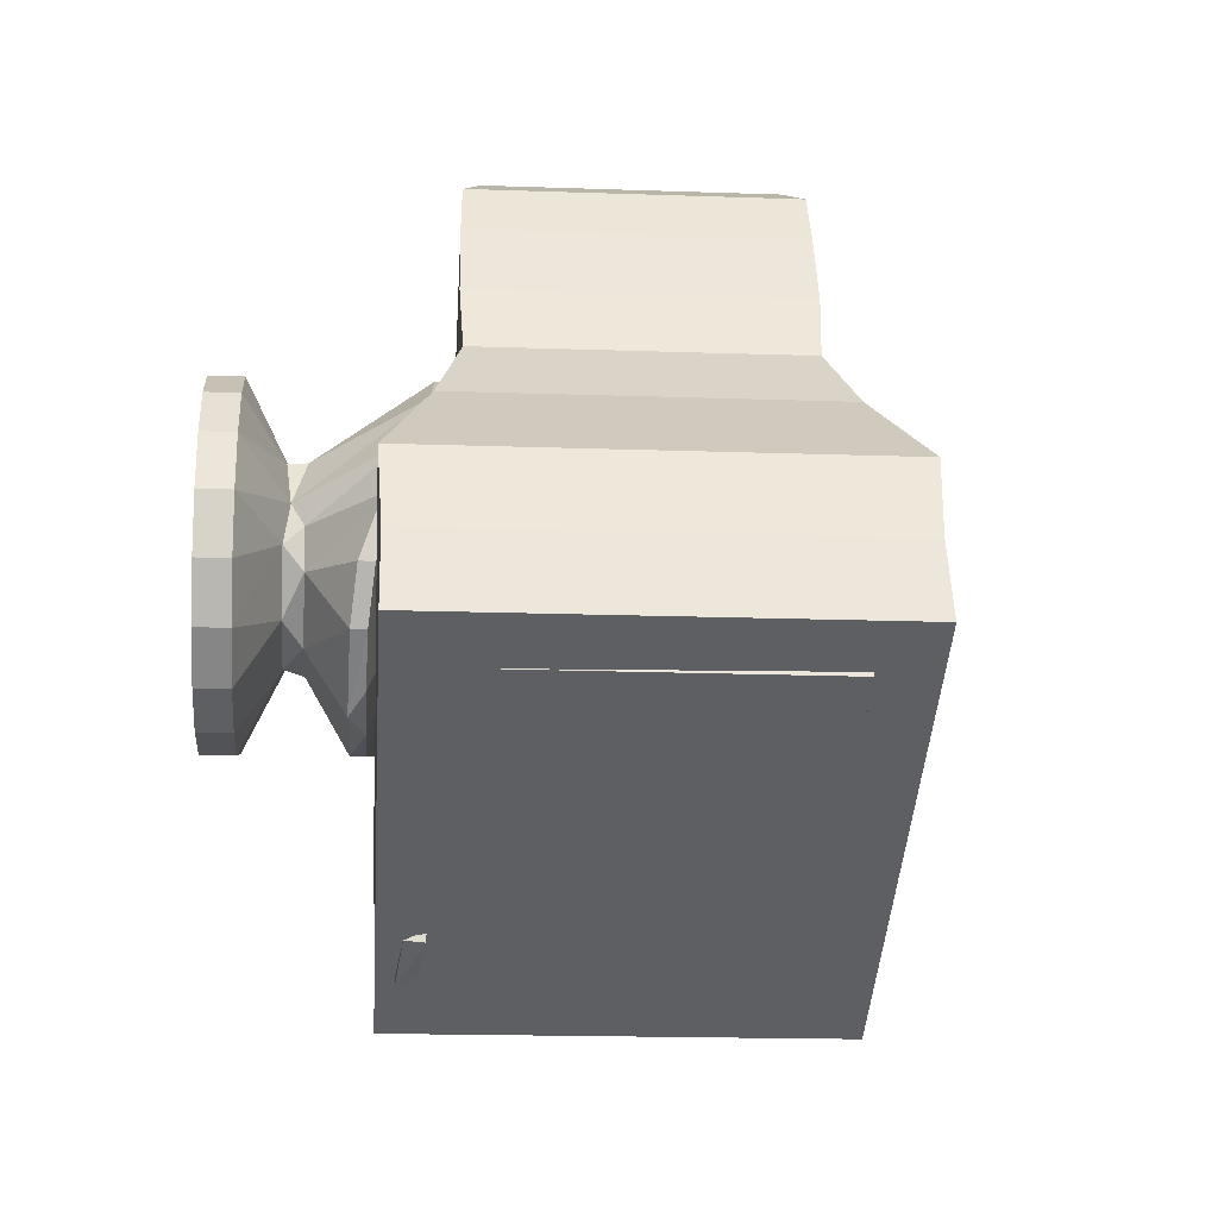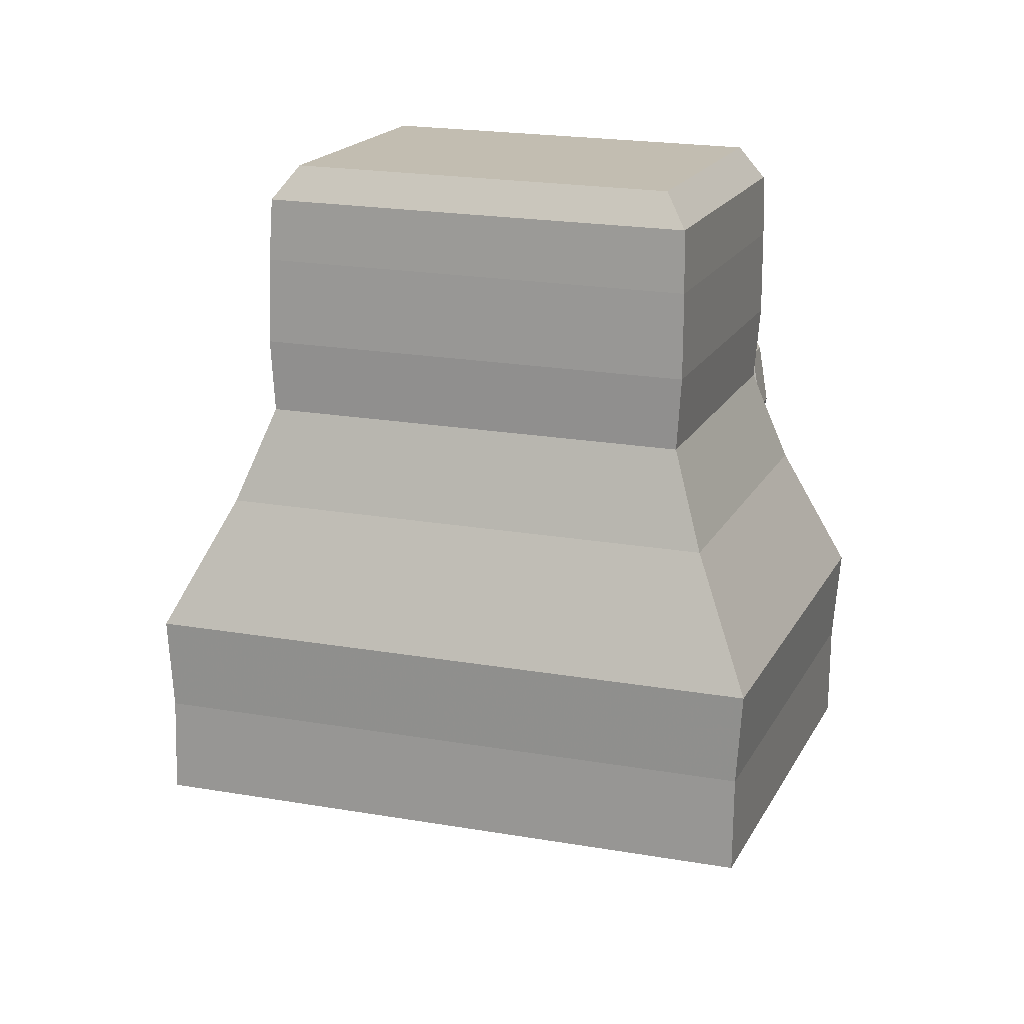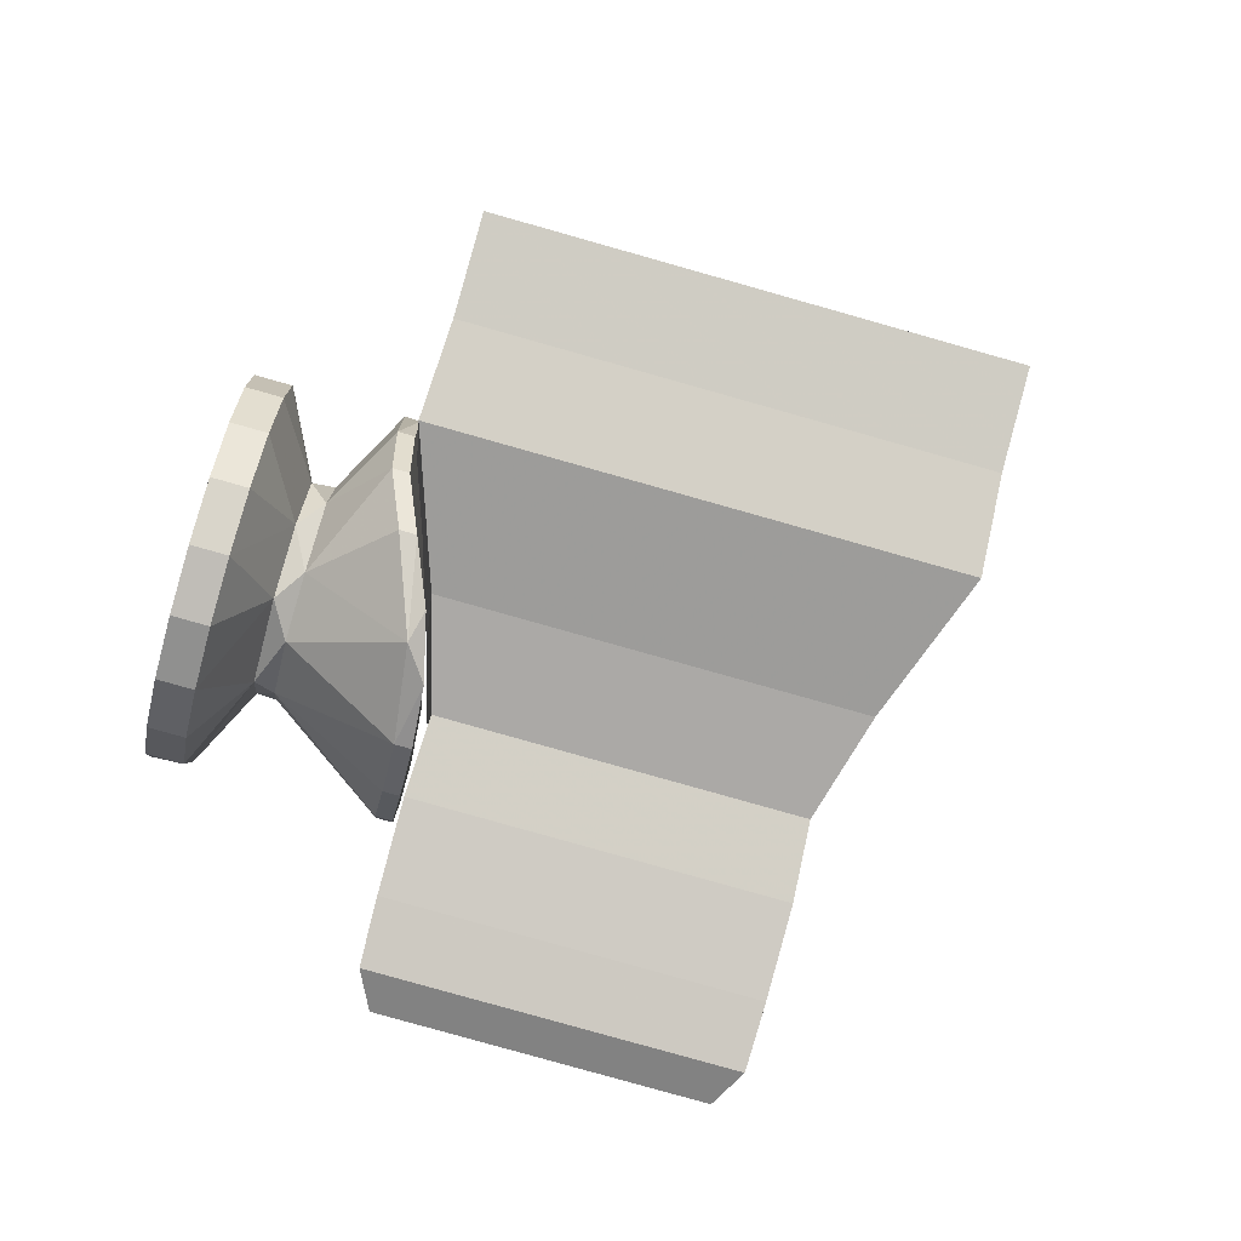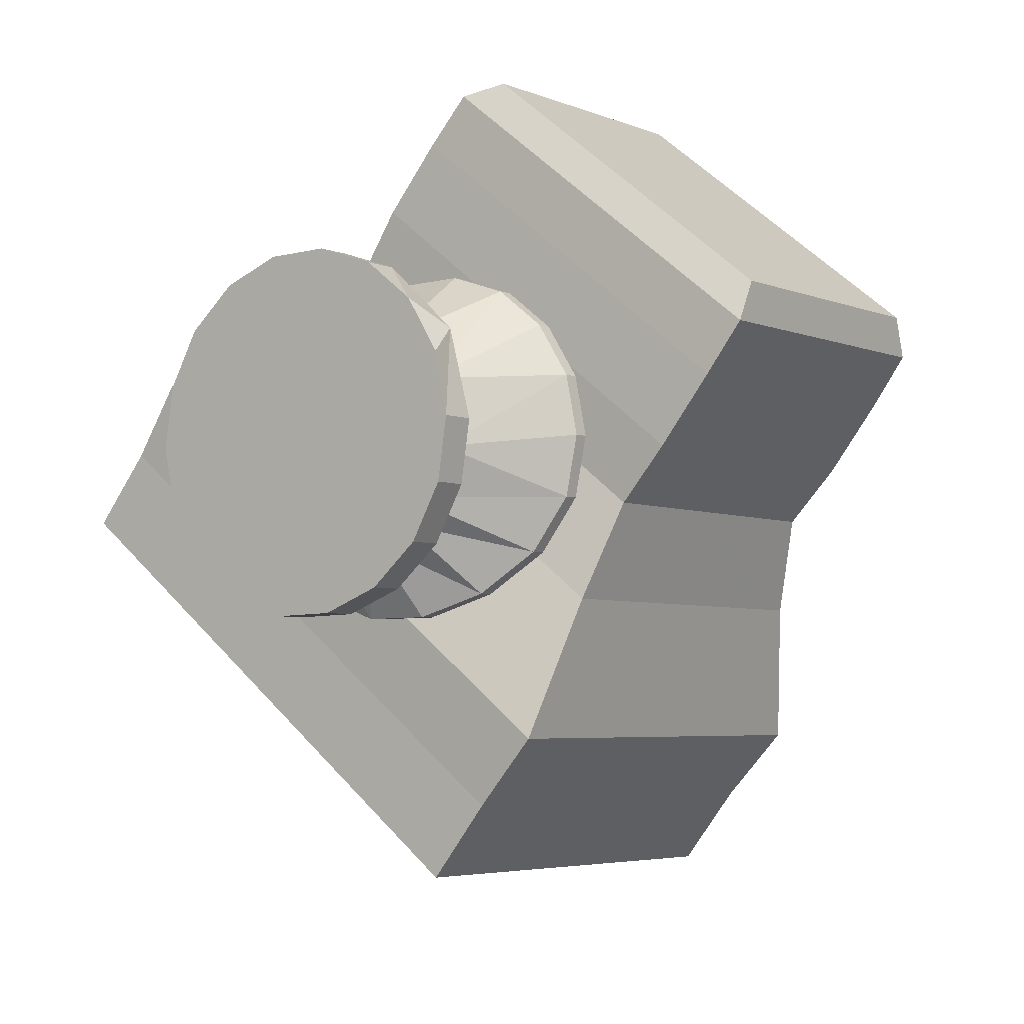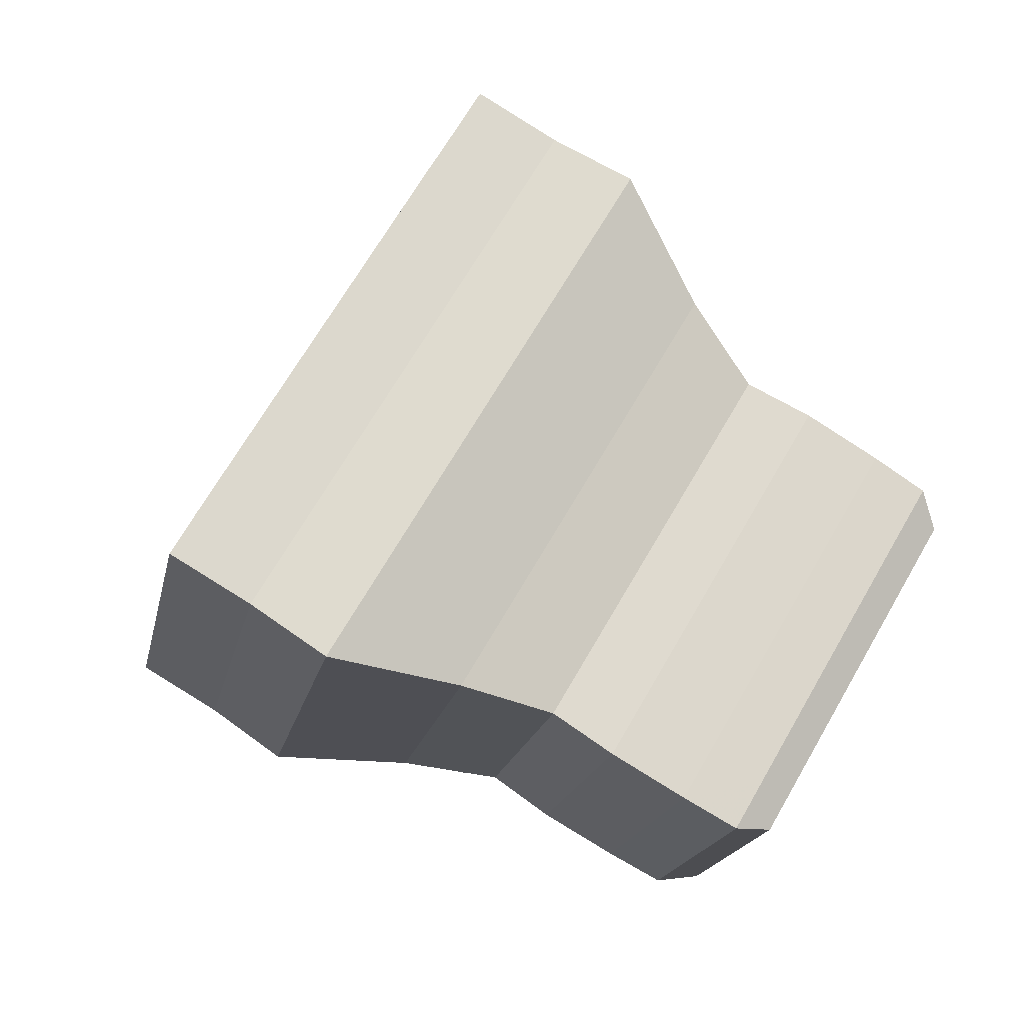
<metadata>
{"format":"obj","ext":"obj","renderer":"f3d","projection":"perspective","resolution":1024,"background":"white","views":[{"elev":77.7,"azim":-50.2,"up":"+Z"},{"elev":-37.7,"azim":126.0,"up":"+Y"},{"elev":-65.5,"azim":-65.8,"up":"+Z"},{"elev":68.8,"azim":-15.1,"up":"+Y"},{"elev":-21.5,"azim":28.8,"up":"+Z"}]}
</metadata>
<code>
v -0.3658 -0.01385 -0.3305
v 0.2412 -0.7517 -0.3979
v 0.1234 -0.8457 -0.2986
v -0.593 -0.2299 -0.1411
v 0.002394 -0.9536 -0.2072
v -0.4719 -0.122 -0.2325
v -0.08824 0.09423 -0.3568
v 0.399 -0.498 -0.4109
v -0.3009 0.02723 -0.1961
v 0.306 -0.7106 -0.2635
v 0.1871 -0.8054 -0.1668
v 0.1835 0.2685 -0.4725
v 0.6123 -0.2527 -0.5201
v 0.2957 0.3666 -0.5548
v 0.7228 -0.1526 -0.6022
v 0.3799 0.4367 -0.6117
v 0.8027 -0.0772 -0.6586
v 0.09763 0.1817 -0.3943
v 0.5176 -0.3288 -0.4409
v 0.4656 0.4601 -0.6067
v 0.8428 0.00155 -0.6486
v -0.03618 0.1272 -0.2489
v 0.2293 0.2975 -0.3776
v 0.3413 0.3956 -0.4602
v 0.7685 -0.1237 -0.5077
v 0.425 0.4652 -0.5181
v 0.8478 -0.04872 -0.565
v 0.5625 -0.3004 -0.3479
v -0.2361 0.06832 -0.06173
v 0.3709 -0.6695 -0.1291
v 0.2507 -0.7651 -0.03502
v 0.5059 0.4856 -0.5232
v 0.8831 0.02708 -0.5651
v 0.01587 0.1602 -0.1411
v 0.5031 -0.432 -0.1952
v 0.2751 0.3265 -0.2827
v 0.7039 -0.1946 -0.3303
v 0.387 0.4245 -0.3657
v 0.8141 -0.09475 -0.4131
v 0.47 0.4938 -0.4245
v 0.8929 -0.02022 -0.4714
v 0.1874 0.2386 -0.2083
v 0.6074 -0.2719 -0.2549
v 0.5462 0.5111 -0.4397
v 0.9234 0.05261 -0.4816
v -0.1712 0.1094 0.07265
v 0.4358 -0.6284 0.005274
v 0.3143 -0.7248 0.09678
v 0.06793 0.1932 -0.03321
v 0.5551 -0.3991 -0.08729
v 0.7497 -0.1656 -0.2354
v 0.4326 0.4534 -0.2711
v 0.8597 -0.06584 -0.3185
v 0.5151 0.5224 -0.3308
v 0.9381 0.008317 -0.3777
v 0.2322 0.267 -0.1153
v 0.6522 -0.2435 -0.162
v 0.5865 0.5367 -0.3562
v 0.9637 0.07814 -0.3981
v 0.225 -0.8126 0.2541
v 0.3438 0.3701 -0.1403
v 0.6971 -0.2151 -0.06897
v -0.1064 0.1505 0.207
v 0.4782 0.4823 -0.1765
v 0.5603 0.551 -0.2372
v 0.9832 0.03692 -0.2841
v 0.9054 -0.03693 -0.224
v 0.3779 -0.6845 0.2286
v 0.5006 -0.5873 0.1397
v 0.12 0.2261 0.07466
v 0.6268 0.5622 -0.2727
v 1.004 0.1037 -0.3146
v 0.7955 -0.1366 -0.1405
v 0.6072 -0.3661 0.02057
v 0.6671 0.5877 -0.1892
v 1.044 0.1292 -0.231
v 0.742 -0.1867 0.024
v 1.028 0.06557 -0.1905
v 0.6055 0.5797 -0.1435
v 0.5239 0.5112 -0.08198
v 0.951 -0.008016 -0.1294
v 0.8413 -0.1076 -0.04553
v 0.172 0.2591 0.1825
v 0.6593 -0.3331 0.1284
v -0.04153 0.1916 0.3414
v 0.5655 -0.5462 0.274
v 0.7074 0.6133 -0.1056
v 1.085 0.1547 -0.1475
v 0.7868 -0.1582 0.117
v 1.074 0.09426 -0.09691
v 0.6507 0.6083 -0.04997
v 0.5695 0.5401 0.01259
v 0.9967 0.02089 -0.03483
v 0.8871 -0.07857 0.04939
v 0.7113 -0.3001 0.2363
v 0.7477 0.6388 -0.02213
v 1.125 0.1803 -0.06401
v 0.5051 -0.6039 0.4922
v 0.3841 -0.7119 0.5836
v 0.02332 0.2326 0.4758
v 0.6303 -0.5052 0.4084
v 0.8317 -0.1298 0.21
v 1.119 0.123 -0.003386
v 0.696 0.6369 0.04355
v 0.6151 0.569 0.1072
v 1.042 0.0498 0.05974
v 0.9329 -0.04955 0.1443
v 0.7634 -0.2672 0.3442
v 0.788 0.6643 0.06138
v 1.165 0.2058 0.0195
v 0.4566 0.4091 0.3496
v 0.8766 -0.1014 0.3029
v 1.164 0.1517 0.09009
v 0.7413 0.6655 0.137
v 0.6608 0.5979 0.2017
v 1.088 0.07871 0.1543
v 0.55 0.5006 0.2868
v 0.9787 -0.02053 0.2392
v 0.5687 -0.5636 0.624
v 0.4477 -0.6716 0.7154
v 0.08817 0.2737 0.6102
v 0.6952 -0.4641 0.5428
v 0.3282 0.358 0.5061
v 0.8154 -0.2342 0.452
v 0.03696 0.2003 0.8219
v -0.08409 0.09241 0.9133
v 0.6323 -0.5233 0.7558
v 0.5113 -0.6313 0.8472
v 0.153 0.3148 0.7446
v 0.76 -0.423 0.6772
v -0.02321 -0.83 -0.08822
v -0.02988 -0.8359 -0.08319
v -0.4569 -0.3059 -0.03324
v -0.05707 -0.05262 0.7952
v 0.3809 -0.574 0.7491
v 0.3742 -0.5799 0.7541
v -0.4862 -0.2054 0.01373
v -0.5044 -0.2217 0.02749
v -0.4631 -0.2426 0.02899
v -0.4326 -0.19 0.1315
v -0.3913 -0.2109 0.133
v -0.4095 -0.2272 0.1467
v -0.0212 0.144 -0.2425
v -0.2855 0.466 -0.2128
v -0.2403 0.4112 -0.2178
v 0.009653 0.192 -0.2701
v 0.08729 0.1975 -0.2862
v -0.1237 0.1168 -0.1597
v -0.151 0.4885 -0.2595
v -0.1962 0.5433 -0.2545
v -0.3565 0.4003 -0.1334
v -0.3114 0.3455 -0.1384
v -0.1439 0.1419 -0.157
v 0.1899 0.2696 -0.2856
v -0.1947 0.1038 -0.04934
v 0.1696 0.2946 -0.2829
v -0.05429 0.568 -0.2584
v -0.0994 0.6228 -0.2534
v -0.3557 0.2992 -0.03076
v -0.4008 0.354 -0.02576
v -0.2149 0.1288 -0.04661
v -0.1112 0.3468 -0.0796
v -0.09779 0.4122 -0.1042
v 0.283 0.3411 -0.2419
v -0.2128 0.09331 0.07308
v -0.006866 0.6949 -0.2096
v 0.03825 0.6401 -0.2146
v 0.2627 0.3661 -0.2392
v -0.413 0.3328 0.09707
v -0.3678 0.278 0.09206
v -0.233 0.1183 0.07581
v -0.1782 0.338 -0.01607
v -0.0193 0.4273 -0.1166
v -0.1703 0.2876 0.04952
v 0.03863 0.5224 -0.08936
v 0.07909 0.5035 -0.07292
v -0.1928 0.3134 0.1215
v 0.3589 0.3986 -0.1606
v -0.1941 0.09894 0.1979
v 0.3387 0.4236 -0.1579
v 0.0703 0.751 -0.1285
v 0.1154 0.6962 -0.1335
v -0.3915 0.3392 0.2203
v -0.3464 0.2844 0.2153
v 0.1299 0.2397 0.0706
v -0.1947 0.1355 0.2624
v -0.1443 0.2953 0.191
v 0.4114 0.4318 -0.05188
v -0.1417 0.1322 0.3066
v 0.1228 0.7842 -0.01972
v 0.3911 0.4569 -0.04915
v -0.339 0.3725 0.329
v -0.2939 0.3176 0.324
v 0.1407 0.5436 0.04619
v -0.1347 0.35 0.2441
v 0.1177 0.5747 0.05758
v 0.1876 0.739 0.04084
v -0.04354 0.3677 0.2862
v 0.1311 0.5221 0.1845
v -0.03122 0.4306 0.2944
v 0.1031 0.5501 0.1951
v 0.4341 0.4368 0.07119
v -0.06166 0.189 0.3862
v 0.1442 0.7906 0.1035
v 0.4138 0.4618 0.07392
v -0.2619 0.4285 0.4102
v -0.2167 0.3737 0.4052
v -0.08192 0.2141 0.3889
v 0.04198 0.4791 0.2554
v 0.02246 0.4237 0.286
v 0.4214 0.4162 0.1941
v 0.03685 0.2504 0.4304
v 0.1321 0.7694 0.2263
v -0.1693 0.5007 0.4539
v -0.1242 0.4458 0.4489
v 0.1772 0.7146 0.2213
v 0.01658 0.2755 0.4331
v 0.4011 0.4413 0.1968
v 0.3713 0.3774 0.3023
v 0.1603 0.2967 0.4287
v 0.1329 0.6683 0.3289
v 0.08782 0.7232 0.3339
v 0.351 0.4024 0.305
v -0.02744 0.5253 0.45
v -0.07256 0.5802 0.4551
v 0.1401 0.3218 0.4314
v 0.281 0.3354 0.3837
v 0.01674 0.6575 0.4134
v 0.06186 0.6026 0.4084
v 0.2607 0.3604 0.3864
f 6 4 125
f 126 125 4
f 1 6 9
f 9 6 29
f 29 6 46
f 125 46 6
f 46 125 63
f 63 125 85
f 85 125 100
f 100 125 121
f 121 125 129
f 7 1 22
f 9 22 1
f 22 9 34
f 29 34 9
f 34 29 49
f 46 49 29
f 49 46 70
f 63 70 46
f 70 63 83
f 85 83 63
f 83 85 123
f 100 123 85
f 121 123 100
f 129 123 121
f 22 18 7
f 18 22 42
f 34 42 22
f 42 34 56
f 49 56 34
f 56 49 111
f 70 111 49
f 83 111 70
f 123 111 83
f 12 18 23
f 23 18 36
f 42 36 18
f 36 42 61
f 56 61 42
f 111 61 56
f 61 111 117
f 14 12 24
f 23 24 12
f 24 23 38
f 36 38 23
f 38 36 52
f 61 52 36
f 52 61 64
f 64 61 80
f 117 80 61
f 80 117 92
f 92 117 105
f 105 117 115
f 16 14 26
f 24 26 14
f 26 24 40
f 38 40 24
f 40 38 54
f 52 54 38
f 54 52 65
f 64 65 52
f 65 64 79
f 80 79 64
f 79 80 91
f 92 91 80
f 91 92 104
f 105 104 92
f 104 105 114
f 115 114 105
f 20 16 32
f 26 32 16
f 32 26 44
f 40 44 26
f 44 40 58
f 54 58 40
f 58 54 71
f 65 71 54
f 71 65 75
f 79 75 65
f 75 79 87
f 91 87 79
f 87 91 96
f 104 96 91
f 96 104 109
f 114 109 104
f 3 11 5
f 11 31 5
f 60 5 48
f 31 48 5
f 48 68 60
f 99 60 68
f 68 98 99
f 120 99 119
f 98 119 99
f 128 120 127
f 119 127 120
f 11 3 10
f 2 10 3
f 31 11 30
f 10 30 11
f 48 31 47
f 30 47 31
f 68 48 69
f 47 69 48
f 69 86 68
f 98 68 101
f 86 101 68
f 119 98 122
f 101 122 98
f 127 119 130
f 122 130 119
f 10 2 8
f 30 10 35
f 8 35 10
f 47 30 50
f 35 50 30
f 69 47 74
f 50 74 47
f 86 69 84
f 74 84 69
f 101 86 95
f 84 95 86
f 122 101 108
f 95 108 101
f 130 122 124
f 108 124 122
f 19 28 8
f 35 8 43
f 28 43 8
f 50 35 57
f 43 57 35
f 74 50 62
f 57 62 50
f 84 74 77
f 62 77 74
f 95 84 89
f 77 89 84
f 108 95 102
f 89 102 95
f 124 108 112
f 102 112 108
f 28 19 13
f 43 28 37
f 13 37 28
f 57 43 51
f 37 51 43
f 62 57 73
f 51 73 57
f 77 62 82
f 73 82 62
f 89 77 94
f 82 94 77
f 102 89 107
f 94 107 89
f 112 102 118
f 107 118 102
f 15 25 13
f 37 13 39
f 25 39 13
f 51 37 53
f 39 53 37
f 73 51 67
f 53 67 51
f 82 73 81
f 67 81 73
f 94 82 93
f 81 93 82
f 107 94 106
f 93 106 94
f 118 107 116
f 106 116 107
f 25 15 27
f 17 27 15
f 39 25 41
f 27 41 25
f 53 39 55
f 41 55 39
f 67 53 66
f 55 66 53
f 81 67 78
f 66 78 67
f 93 81 90
f 78 90 81
f 106 93 103
f 90 103 93
f 116 106 113
f 103 113 106
f 27 17 33
f 21 33 17
f 41 27 45
f 33 45 27
f 55 41 59
f 45 59 41
f 66 55 72
f 59 72 55
f 78 66 76
f 72 76 66
f 90 78 88
f 76 88 78
f 103 90 97
f 88 97 90
f 113 103 110
f 97 110 103
f 5 60 4
f 60 99 4
f 99 120 4
f 126 4 128
f 120 128 4
f 125 126 127
f 128 127 126
f 129 125 130
f 127 130 125
f 123 129 124
f 130 124 129
f 111 123 112
f 124 112 123
f 117 111 118
f 112 118 111
f 115 117 116
f 118 116 117
f 114 115 113
f 116 113 115
f 109 114 110
f 113 110 114
f 96 109 97
f 110 97 109
f 87 96 88
f 97 88 96
f 75 87 76
f 88 76 87
f 71 75 72
f 76 72 75
f 58 71 59
f 72 59 71
f 44 58 45
f 59 45 58
f 32 44 33
f 45 33 44
f 20 32 21
f 33 21 32
f 16 20 17
f 21 17 20
f 14 16 15
f 17 15 16
f 12 14 13
f 15 13 14
f 18 12 19
f 13 19 12
f 7 18 8
f 19 8 18
f 1 7 2
f 8 2 7
f 6 1 3
f 2 3 1
f 4 6 5
f 3 5 6
f 136 132 135
f 131 135 132
f 134 133 136
f 132 136 133
f 136 135 134
f 133 134 131
f 135 131 134
f 131 132 133
f 139 137 141
f 140 141 137
f 140 138 142
f 139 142 138
f 138 140 137
f 141 140 142
f 142 139 141
f 137 139 138
f 220 185 227
f 212 185 220
f 203 185 212
f 189 185 203
f 179 185 189
f 165 185 179
f 155 185 165
f 148 185 155
f 143 185 148
f 147 185 143
f 154 185 147
f 164 185 154
f 178 185 164
f 188 185 178
f 202 185 188
f 211 185 202
f 219 185 211
f 227 185 219
f 226 227 230
f 220 227 226
f 217 220 226
f 212 220 217
f 208 212 217
f 203 212 208
f 186 203 208
f 189 203 186
f 179 189 186
f 171 179 186
f 165 179 171
f 161 165 171
f 155 165 161
f 153 155 161
f 148 155 153
f 146 148 153
f 143 148 146
f 147 143 146
f 156 147 146
f 154 147 156
f 168 154 156
f 164 154 168
f 180 164 168
f 178 164 180
f 191 178 180
f 188 178 191
f 205 188 191
f 202 188 205
f 218 202 205
f 211 202 218
f 223 211 218
f 219 211 223
f 230 219 223
f 227 219 230
f 210 230 209
f 226 230 210
f 198 226 210
f 217 226 198
f 208 217 198
f 187 208 198
f 186 208 187
f 174 186 187
f 171 186 174
f 161 171 174
f 162 161 174
f 153 161 162
f 146 153 162
f 173 146 162
f 156 146 173
f 176 156 173
f 168 156 176
f 180 168 176
f 194 180 176
f 191 180 194
f 205 191 194
f 199 205 194
f 218 205 199
f 223 218 199
f 209 223 199
f 230 223 209
f 210 209 200
f 198 210 200
f 195 198 200
f 187 198 195
f 177 187 195
f 174 187 177
f 172 174 177
f 162 174 172
f 163 162 172
f 173 162 163
f 175 173 163
f 176 173 175
f 196 176 175
f 194 176 196
f 201 194 196
f 199 194 201
f 209 199 201
f 224 209 229
f 200 209 224
f 215 200 224
f 207 200 215
f 195 200 207
f 193 195 207
f 184 195 193
f 177 195 184
f 170 177 184
f 159 177 170
f 172 177 159
f 152 172 159
f 145 172 152
f 163 172 145
f 149 163 145
f 157 163 149
f 175 163 157
f 167 175 157
f 182 175 167
f 197 175 182
f 196 175 197
f 216 196 197
f 201 196 216
f 221 201 216
f 229 201 221
f 209 201 229
f 225 229 228
f 224 229 225
f 214 224 225
f 215 224 214
f 206 215 214
f 207 215 206
f 192 207 206
f 193 207 192
f 183 193 192
f 184 193 183
f 169 184 183
f 170 184 169
f 160 170 169
f 159 170 160
f 151 159 160
f 152 159 151
f 144 152 151
f 145 152 144
f 150 145 144
f 149 145 150
f 158 149 150
f 157 149 158
f 166 157 158
f 167 157 166
f 181 167 166
f 182 167 181
f 190 182 181
f 197 182 190
f 204 197 190
f 213 197 204
f 216 197 213
f 222 216 213
f 221 216 222
f 228 221 222
f 229 221 228
f 228 192 225
f 225 192 214
f 214 192 206
f 183 192 169
f 169 192 160
f 160 192 151
f 151 192 144
f 144 192 150
f 150 192 158
f 158 192 166
f 166 192 181
f 181 192 190
f 190 192 204
f 204 192 213
f 213 192 222
f 222 192 228

</code>
